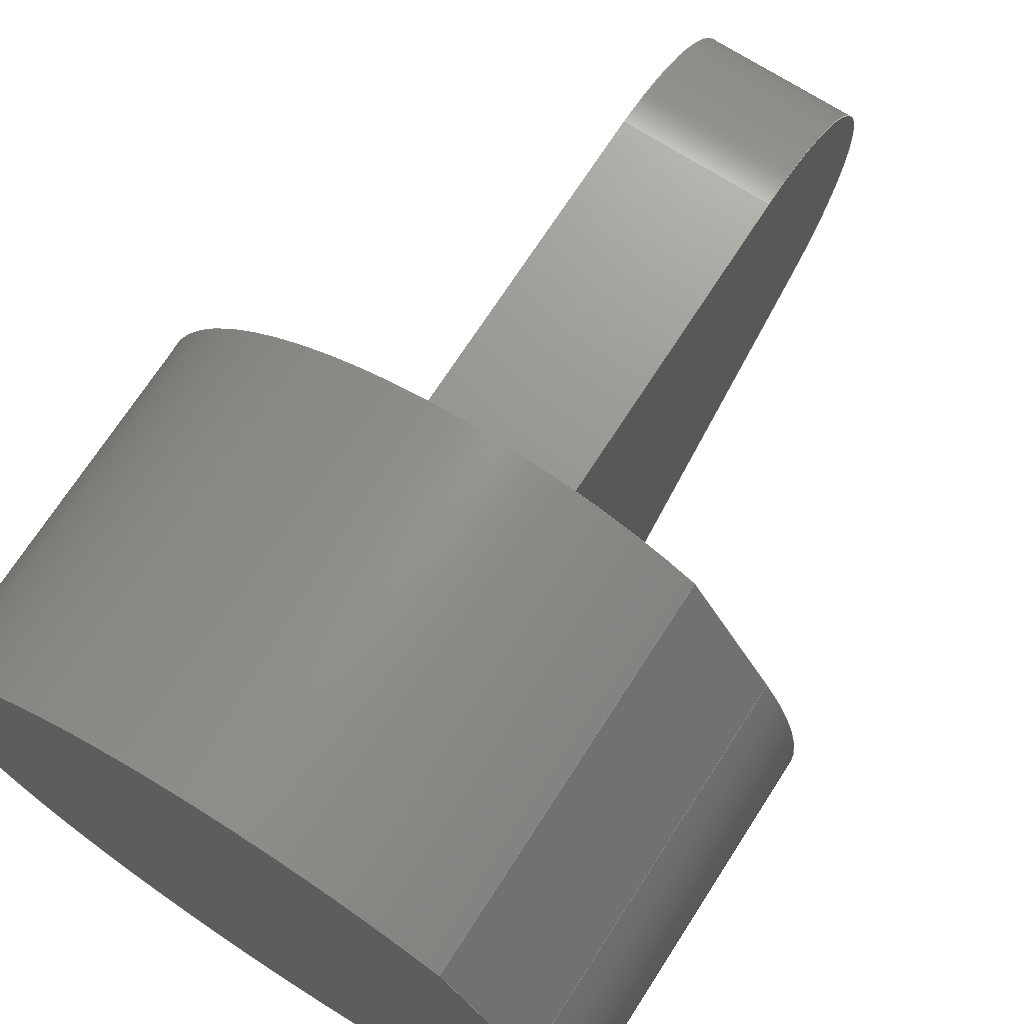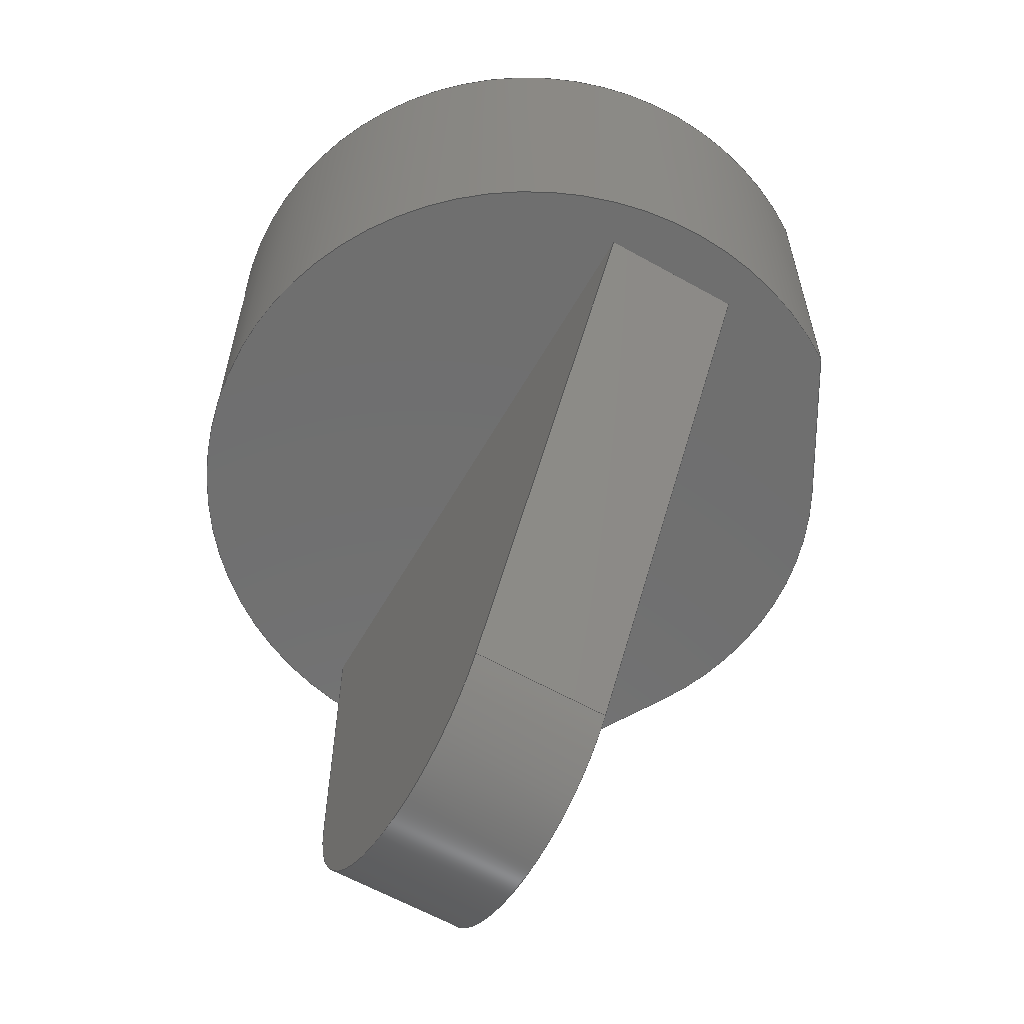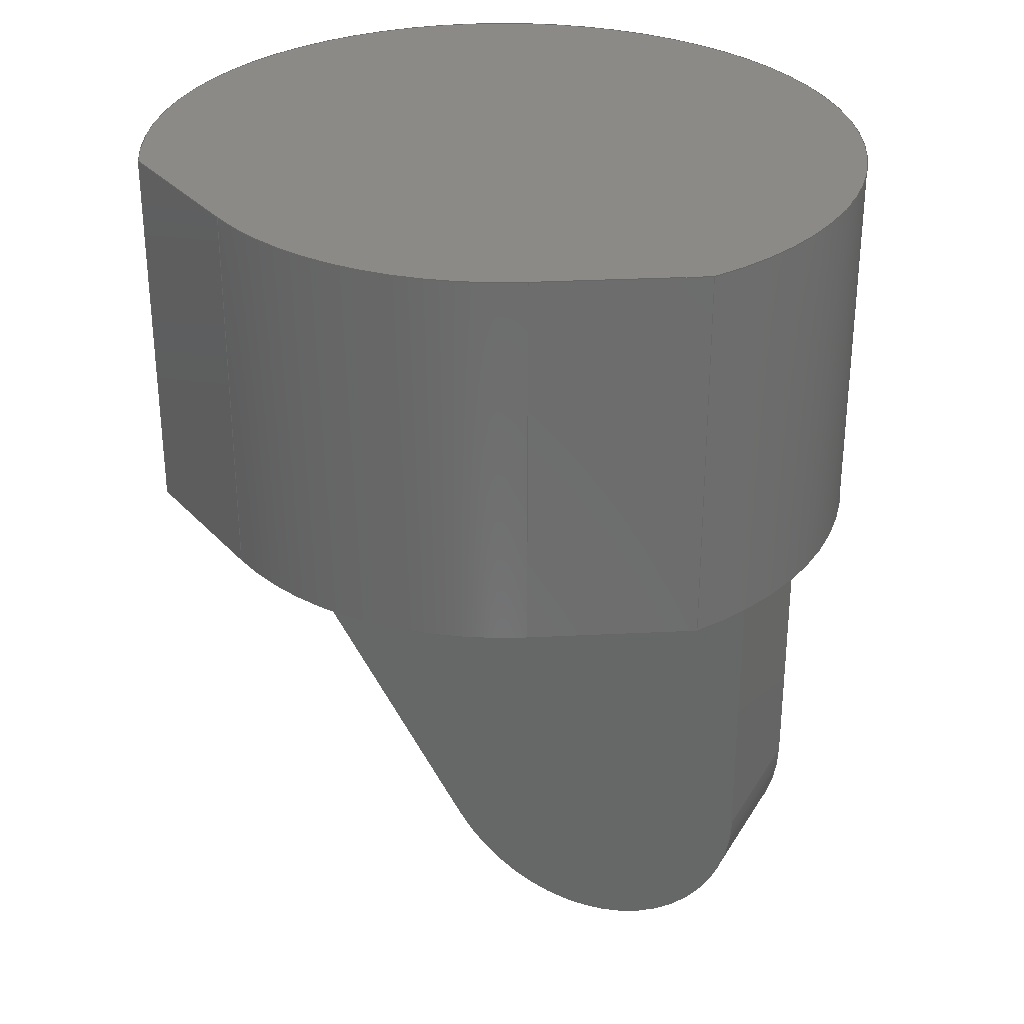
<metadata>
{"format":"step","ext":"step","renderer":"f3d","projection":"perspective","resolution":1024,"background":"white","views":[{"elev":70.6,"azim":-147.3,"up":"+Z"},{"elev":-61.2,"azim":150.2,"up":"+Y"},{"elev":31.0,"azim":-64.1,"up":"+Y"}]}
</metadata>
<code>
ISO-10303-21;
DATA;
#1=MECHANICAL_DESIGN_GEOMETRIC_PRESENTATION_REPRESENTATION('',(#4),#328);
#2=SHAPE_REPRESENTATION_RELATIONSHIP('SRR','None',#335,#3);
#3=ADVANCED_BREP_SHAPE_REPRESENTATION('',(#5),#327);
#4=STYLED_ITEM('',(#344),#5);
#5=MANIFOLD_SOLID_BREP('Solid1',#182);
#6=FACE_BOUND('',#33,.T.);
#7=CIRCLE('',#205,40);
#8=CIRCLE('',#206,40);
#9=CIRCLE('',#208,45);
#10=CIRCLE('',#209,45);
#11=CIRCLE('',#214,22.5);
#12=CIRCLE('',#215,22.5);
#13=CYLINDRICAL_SURFACE('',#204,40);
#14=CYLINDRICAL_SURFACE('',#207,45);
#15=CYLINDRICAL_SURFACE('',#213,22.5);
#16=FACE_OUTER_BOUND('',#27,.T.);
#17=FACE_OUTER_BOUND('',#28,.T.);
#18=FACE_OUTER_BOUND('',#29,.T.);
#19=FACE_OUTER_BOUND('',#30,.T.);
#20=FACE_OUTER_BOUND('',#31,.T.);
#21=FACE_OUTER_BOUND('',#32,.T.);
#22=FACE_OUTER_BOUND('',#34,.T.);
#23=FACE_OUTER_BOUND('',#35,.T.);
#24=FACE_OUTER_BOUND('',#36,.T.);
#25=FACE_OUTER_BOUND('',#37,.T.);
#26=FACE_OUTER_BOUND('',#38,.T.);
#27=EDGE_LOOP('',(#115,#116,#117,#118));
#28=EDGE_LOOP('',(#119,#120,#121,#122));
#29=EDGE_LOOP('',(#123,#124,#125,#126));
#30=EDGE_LOOP('',(#127,#128,#129,#130));
#31=EDGE_LOOP('',(#131,#132,#133,#134));
#32=EDGE_LOOP('',(#135,#136,#137,#138));
#33=EDGE_LOOP('',(#139,#140,#141,#142));
#34=EDGE_LOOP('',(#143,#144,#145,#146));
#35=EDGE_LOOP('',(#147,#148,#149,#150));
#36=EDGE_LOOP('',(#151,#152,#153,#154));
#37=EDGE_LOOP('',(#155,#156,#157,#158));
#38=EDGE_LOOP('',(#159,#160,#161,#162));
#39=LINE('',#277,#57);
#40=LINE('',#279,#58);
#41=LINE('',#281,#59);
#42=LINE('',#282,#60);
#43=LINE('',#286,#61);
#44=LINE('',#288,#62);
#45=LINE('',#290,#63);
#46=LINE('',#291,#64);
#47=LINE('',#302,#65);
#48=LINE('',#304,#66);
#49=LINE('',#306,#67);
#50=LINE('',#307,#68);
#51=LINE('',#310,#69);
#52=LINE('',#312,#70);
#53=LINE('',#313,#71);
#54=LINE('',#318,#72);
#55=LINE('',#321,#73);
#56=LINE('',#322,#74);
#57=VECTOR('',#223,10);
#58=VECTOR('',#224,10);
#59=VECTOR('',#225,10);
#60=VECTOR('',#226,10);
#61=VECTOR('',#229,10);
#62=VECTOR('',#230,10);
#63=VECTOR('',#231,10);
#64=VECTOR('',#232,10);
#65=VECTOR('',#249,10);
#66=VECTOR('',#250,10);
#67=VECTOR('',#251,10);
#68=VECTOR('',#252,10);
#69=VECTOR('',#255,10);
#70=VECTOR('',#256,10);
#71=VECTOR('',#257,10);
#72=VECTOR('',#262,10);
#73=VECTOR('',#267,10);
#74=VECTOR('',#268,10);
#75=VERTEX_POINT('',#275);
#76=VERTEX_POINT('',#276);
#77=VERTEX_POINT('',#278);
#78=VERTEX_POINT('',#280);
#79=VERTEX_POINT('',#284);
#80=VERTEX_POINT('',#285);
#81=VERTEX_POINT('',#287);
#82=VERTEX_POINT('',#289);
#83=VERTEX_POINT('',#300);
#84=VERTEX_POINT('',#301);
#85=VERTEX_POINT('',#303);
#86=VERTEX_POINT('',#305);
#87=VERTEX_POINT('',#309);
#88=VERTEX_POINT('',#311);
#89=VERTEX_POINT('',#315);
#90=VERTEX_POINT('',#317);
#91=EDGE_CURVE('',#75,#76,#39,.T.);
#92=EDGE_CURVE('',#76,#77,#40,.T.);
#93=EDGE_CURVE('',#77,#78,#41,.T.);
#94=EDGE_CURVE('',#78,#75,#42,.T.);
#95=EDGE_CURVE('',#79,#80,#43,.T.);
#96=EDGE_CURVE('',#81,#80,#44,.T.);
#97=EDGE_CURVE('',#81,#82,#45,.T.);
#98=EDGE_CURVE('',#82,#79,#46,.T.);
#99=EDGE_CURVE('',#80,#75,#7,.T.);
#100=EDGE_CURVE('',#78,#81,#8,.T.);
#101=EDGE_CURVE('',#79,#76,#9,.T.);
#102=EDGE_CURVE('',#82,#77,#10,.T.);
#103=EDGE_CURVE('',#83,#84,#47,.T.);
#104=EDGE_CURVE('',#85,#83,#48,.T.);
#105=EDGE_CURVE('',#85,#86,#49,.T.);
#106=EDGE_CURVE('',#86,#84,#50,.T.);
#107=EDGE_CURVE('',#87,#85,#51,.T.);
#108=EDGE_CURVE('',#87,#88,#52,.T.);
#109=EDGE_CURVE('',#88,#86,#53,.T.);
#110=EDGE_CURVE('',#89,#87,#11,.T.);
#111=EDGE_CURVE('',#89,#90,#54,.T.);
#112=EDGE_CURVE('',#90,#88,#12,.T.);
#113=EDGE_CURVE('',#83,#89,#55,.T.);
#114=EDGE_CURVE('',#84,#90,#56,.T.);
#115=ORIENTED_EDGE('',*,*,#91,.T.);
#116=ORIENTED_EDGE('',*,*,#92,.T.);
#117=ORIENTED_EDGE('',*,*,#93,.T.);
#118=ORIENTED_EDGE('',*,*,#94,.T.);
#119=ORIENTED_EDGE('',*,*,#95,.T.);
#120=ORIENTED_EDGE('',*,*,#96,.F.);
#121=ORIENTED_EDGE('',*,*,#97,.T.);
#122=ORIENTED_EDGE('',*,*,#98,.T.);
#123=ORIENTED_EDGE('',*,*,#99,.T.);
#124=ORIENTED_EDGE('',*,*,#94,.F.);
#125=ORIENTED_EDGE('',*,*,#100,.T.);
#126=ORIENTED_EDGE('',*,*,#96,.T.);
#127=ORIENTED_EDGE('',*,*,#92,.F.);
#128=ORIENTED_EDGE('',*,*,#101,.F.);
#129=ORIENTED_EDGE('',*,*,#98,.F.);
#130=ORIENTED_EDGE('',*,*,#102,.T.);
#131=ORIENTED_EDGE('',*,*,#93,.F.);
#132=ORIENTED_EDGE('',*,*,#102,.F.);
#133=ORIENTED_EDGE('',*,*,#97,.F.);
#134=ORIENTED_EDGE('',*,*,#100,.F.);
#135=ORIENTED_EDGE('',*,*,#91,.F.);
#136=ORIENTED_EDGE('',*,*,#99,.F.);
#137=ORIENTED_EDGE('',*,*,#95,.F.);
#138=ORIENTED_EDGE('',*,*,#101,.T.);
#139=ORIENTED_EDGE('',*,*,#103,.F.);
#140=ORIENTED_EDGE('',*,*,#104,.F.);
#141=ORIENTED_EDGE('',*,*,#105,.T.);
#142=ORIENTED_EDGE('',*,*,#106,.T.);
#143=ORIENTED_EDGE('',*,*,#107,.F.);
#144=ORIENTED_EDGE('',*,*,#108,.T.);
#145=ORIENTED_EDGE('',*,*,#109,.T.);
#146=ORIENTED_EDGE('',*,*,#105,.F.);
#147=ORIENTED_EDGE('',*,*,#110,.F.);
#148=ORIENTED_EDGE('',*,*,#111,.T.);
#149=ORIENTED_EDGE('',*,*,#112,.T.);
#150=ORIENTED_EDGE('',*,*,#108,.F.);
#151=ORIENTED_EDGE('',*,*,#113,.F.);
#152=ORIENTED_EDGE('',*,*,#103,.T.);
#153=ORIENTED_EDGE('',*,*,#114,.T.);
#154=ORIENTED_EDGE('',*,*,#111,.F.);
#155=ORIENTED_EDGE('',*,*,#114,.F.);
#156=ORIENTED_EDGE('',*,*,#106,.F.);
#157=ORIENTED_EDGE('',*,*,#109,.F.);
#158=ORIENTED_EDGE('',*,*,#112,.F.);
#159=ORIENTED_EDGE('',*,*,#113,.T.);
#160=ORIENTED_EDGE('',*,*,#110,.T.);
#161=ORIENTED_EDGE('',*,*,#107,.T.);
#162=ORIENTED_EDGE('',*,*,#104,.T.);
#163=PLANE('',#202);
#164=PLANE('',#203);
#165=PLANE('',#210);
#166=PLANE('',#211);
#167=PLANE('',#212);
#168=PLANE('',#216);
#169=PLANE('',#217);
#170=PLANE('',#218);
#171=ADVANCED_FACE('',(#16),#163,.T.);
#172=ADVANCED_FACE('',(#17),#164,.T.);
#173=ADVANCED_FACE('',(#18),#13,.T.);
#174=ADVANCED_FACE('',(#19),#14,.T.);
#175=ADVANCED_FACE('',(#20),#165,.F.);
#176=ADVANCED_FACE('',(#21,#6),#166,.T.);
#177=ADVANCED_FACE('',(#22),#167,.F.);
#178=ADVANCED_FACE('',(#23),#15,.T.);
#179=ADVANCED_FACE('',(#24),#168,.F.);
#180=ADVANCED_FACE('',(#25),#169,.F.);
#181=ADVANCED_FACE('',(#26),#170,.T.);
#182=CLOSED_SHELL('',(#171,#172,#173,#174,#175,#176,#177,#178,#179,#180,
#181));
#183=DERIVED_UNIT_ELEMENT(#185,1);
#184=DERIVED_UNIT_ELEMENT(#330,3);
#185=(
MASS_UNIT()
NAMED_UNIT(*)
SI_UNIT($,.GRAM.)
);
#186=DERIVED_UNIT((#183,#184));
#187=MEASURE_REPRESENTATION_ITEM('density measure',
POSITIVE_RATIO_MEASURE(1),#186);
#188=PROPERTY_DEFINITION_REPRESENTATION(#193,#190);
#189=PROPERTY_DEFINITION_REPRESENTATION(#194,#191);
#190=REPRESENTATION('material name',(#192),#327);
#191=REPRESENTATION('density',(#187),#327);
#192=DESCRIPTIVE_REPRESENTATION_ITEM('Generic','Generic');
#193=PROPERTY_DEFINITION('material property','material name',#337);
#194=PROPERTY_DEFINITION('material property','density of part',#337);
#195=DATE_TIME_ROLE('creation_date');
#196=APPLIED_DATE_AND_TIME_ASSIGNMENT(#197,#195,(#337));
#197=DATE_AND_TIME(#198,#199);
#198=CALENDAR_DATE(2021,29,1);
#199=LOCAL_TIME(4,17,15,#200);
#200=COORDINATED_UNIVERSAL_TIME_OFFSET(0,0,.BEHIND.);
#201=AXIS2_PLACEMENT_3D('placement',#273,#219,#220);
#202=AXIS2_PLACEMENT_3D('',#274,#221,#222);
#203=AXIS2_PLACEMENT_3D('',#283,#227,#228);
#204=AXIS2_PLACEMENT_3D('',#292,#233,#234);
#205=AXIS2_PLACEMENT_3D('',#293,#235,#236);
#206=AXIS2_PLACEMENT_3D('',#294,#237,#238);
#207=AXIS2_PLACEMENT_3D('',#295,#239,#240);
#208=AXIS2_PLACEMENT_3D('',#296,#241,#242);
#209=AXIS2_PLACEMENT_3D('',#297,#243,#244);
#210=AXIS2_PLACEMENT_3D('',#298,#245,#246);
#211=AXIS2_PLACEMENT_3D('',#299,#247,#248);
#212=AXIS2_PLACEMENT_3D('',#308,#253,#254);
#213=AXIS2_PLACEMENT_3D('',#314,#258,#259);
#214=AXIS2_PLACEMENT_3D('',#316,#260,#261);
#215=AXIS2_PLACEMENT_3D('',#319,#263,#264);
#216=AXIS2_PLACEMENT_3D('',#320,#265,#266);
#217=AXIS2_PLACEMENT_3D('',#323,#269,#270);
#218=AXIS2_PLACEMENT_3D('',#324,#271,#272);
#219=DIRECTION('axis',(0,0,1));
#220=DIRECTION('refdir',(1,0,0));
#221=DIRECTION('center_axis',(-0.866,1.436e-16,0.5));
#222=DIRECTION('ref_axis',(-0.5,-2.497e-16,-0.866));
#223=DIRECTION('',(0.5,2.497e-16,0.866));
#224=DIRECTION('',(0,1,-2.835e-16));
#225=DIRECTION('',(-0.5,-2.497e-16,-0.866));
#226=DIRECTION('',(0,-1,2.873e-16));
#227=DIRECTION('center_axis',(-0.866,-1.436e-16,
-0.5));
#228=DIRECTION('ref_axis',(0.5,-2.497e-16,-0.866));
#229=DIRECTION('',(-0.5,2.497e-16,0.866));
#230=DIRECTION('',(0,-1,2.873e-16));
#231=DIRECTION('',(0.5,-2.497e-16,-0.866));
#232=DIRECTION('',(0,-1,2.835e-16));
#233=DIRECTION('center_axis',(0,1,-2.873e-16));
#234=DIRECTION('ref_axis',(-1,0,0));
#235=DIRECTION('center_axis',(0,1,-2.884e-16));
#236=DIRECTION('ref_axis',(-1,0,0));
#237=DIRECTION('center_axis',(0,-1,2.884e-16));
#238=DIRECTION('ref_axis',(-1,0,0));
#239=DIRECTION('center_axis',(0,-1,2.835e-16));
#240=DIRECTION('ref_axis',(1,0,0));
#241=DIRECTION('center_axis',(0,-1,2.884e-16));
#242=DIRECTION('ref_axis',(1,0,0));
#243=DIRECTION('center_axis',(0,-1,2.884e-16));
#244=DIRECTION('ref_axis',(1,0,0));
#245=DIRECTION('center_axis',(0,-1,2.884e-16));
#246=DIRECTION('ref_axis',(0,-2.884e-16,-1));
#247=DIRECTION('center_axis',(0,-1,2.884e-16));
#248=DIRECTION('ref_axis',(0,-2.884e-16,-1));
#249=DIRECTION('',(1,0,0));
#250=DIRECTION('',(0,-2.884e-16,-1));
#251=DIRECTION('',(1,0,0));
#252=DIRECTION('',(0,-2.884e-16,-1));
#253=DIRECTION('center_axis',(0,-1.11e-16,-1));
#254=DIRECTION('ref_axis',(0,1,-1.11e-16));
#255=DIRECTION('',(0,1,-1.11e-16));
#256=DIRECTION('',(1,0,0));
#257=DIRECTION('',(0,1,-1.11e-16));
#258=DIRECTION('center_axis',(-1,0,0));
#259=DIRECTION('ref_axis',(0,-1,0));
#260=DIRECTION('center_axis',(-1,0,0));
#261=DIRECTION('ref_axis',(0,-1,0));
#262=DIRECTION('',(1,0,0));
#263=DIRECTION('center_axis',(-1,0,0));
#264=DIRECTION('ref_axis',(0,-1,0));
#265=DIRECTION('center_axis',(0,0.5633,0.8263));
#266=DIRECTION('ref_axis',(0,-0.8263,0.5633));
#267=DIRECTION('',(0,-0.8263,0.5633));
#268=DIRECTION('',(0,-0.8263,0.5633));
#269=DIRECTION('center_axis',(-1,0,0));
#270=DIRECTION('ref_axis',(0,0,-1));
#271=DIRECTION('center_axis',(-1,0,0));
#272=DIRECTION('ref_axis',(0,0,-1));
#273=CARTESIAN_POINT('',(0,0,0));
#274=CARTESIAN_POINT('Origin',(-15.33,87,21.85));
#275=CARTESIAN_POINT('',(-25.64,40,4));
#276=CARTESIAN_POINT('',(-15.33,40,21.85));
#277=CARTESIAN_POINT('',(-20.49,40,12.93));
#278=CARTESIAN_POINT('',(-15.33,87,21.85));
#279=CARTESIAN_POINT('',(-15.33,40,21.85));
#280=CARTESIAN_POINT('',(-25.64,87,4));
#281=CARTESIAN_POINT('',(-20.49,87,12.93));
#282=CARTESIAN_POINT('',(-25.64,87,4));
#283=CARTESIAN_POINT('Origin',(-25.64,87,-36));
#284=CARTESIAN_POINT('',(-15.33,40,-53.85));
#285=CARTESIAN_POINT('',(-25.64,40,-36));
#286=CARTESIAN_POINT('',(-25.64,40,-36));
#287=CARTESIAN_POINT('',(-25.64,87,-36));
#288=CARTESIAN_POINT('',(-25.64,87,-36));
#289=CARTESIAN_POINT('',(-15.33,87,-53.85));
#290=CARTESIAN_POINT('',(-25.64,87,-36));
#291=CARTESIAN_POINT('',(-15.33,40,-53.85));
#292=CARTESIAN_POINT('Origin',(9,87,-16));
#293=CARTESIAN_POINT('Origin',(9,40,-16));
#294=CARTESIAN_POINT('Origin',(9,87,-16));
#295=CARTESIAN_POINT('Origin',(9,40,-16));
#296=CARTESIAN_POINT('Origin',(9,40,-16));
#297=CARTESIAN_POINT('Origin',(9,87,-16));
#298=CARTESIAN_POINT('Origin',(9,87,-16));
#299=CARTESIAN_POINT('Origin',(9,40,-16));
#300=CARTESIAN_POINT('',(0,40,-54.5));
#301=CARTESIAN_POINT('',(18,40,-54.5));
#302=CARTESIAN_POINT('',(0,40,-54.5));
#303=CARTESIAN_POINT('',(0,40,22.5));
#304=CARTESIAN_POINT('',(0,40,22.5));
#305=CARTESIAN_POINT('',(18,40,22.5));
#306=CARTESIAN_POINT('',(0,40,22.5));
#307=CARTESIAN_POINT('',(18,40,22.5));
#308=CARTESIAN_POINT('Origin',(0,0,22.5));
#309=CARTESIAN_POINT('',(0,0,22.5));
#310=CARTESIAN_POINT('',(0,0,22.5));
#311=CARTESIAN_POINT('',(18,0,22.5));
#312=CARTESIAN_POINT('',(0,0,22.5));
#313=CARTESIAN_POINT('',(18,0,22.5));
#314=CARTESIAN_POINT('Origin',(0,0,0));
#315=CARTESIAN_POINT('',(0,-12.67,-18.59));
#316=CARTESIAN_POINT('Origin',(0,0,0));
#317=CARTESIAN_POINT('',(18,-12.67,-18.59));
#318=CARTESIAN_POINT('',(0,-12.67,-18.59));
#319=CARTESIAN_POINT('Origin',(18,0,0));
#320=CARTESIAN_POINT('Origin',(0,40,-54.5));
#321=CARTESIAN_POINT('',(0,40,-54.5));
#322=CARTESIAN_POINT('',(18,40,-54.5));
#323=CARTESIAN_POINT('Origin',(18,8.75,-16));
#324=CARTESIAN_POINT('Origin',(0,8.75,-16));
#325=UNCERTAINTY_MEASURE_WITH_UNIT(LENGTH_MEASURE(0.01),#329,
'DISTANCE_ACCURACY_VALUE',
'Maximum model space distance between geometric entities at asserted c
onnectivities');
#326=UNCERTAINTY_MEASURE_WITH_UNIT(LENGTH_MEASURE(0.01),#329,
'DISTANCE_ACCURACY_VALUE',
'Maximum model space distance between geometric entities at asserted c
onnectivities');
#327=(
GEOMETRIC_REPRESENTATION_CONTEXT(3)
GLOBAL_UNCERTAINTY_ASSIGNED_CONTEXT((#325))
GLOBAL_UNIT_ASSIGNED_CONTEXT((#329,#331,#332))
REPRESENTATION_CONTEXT('','3D')
);
#328=(
GEOMETRIC_REPRESENTATION_CONTEXT(3)
GLOBAL_UNCERTAINTY_ASSIGNED_CONTEXT((#326))
GLOBAL_UNIT_ASSIGNED_CONTEXT((#329,#331,#332))
REPRESENTATION_CONTEXT('','3D')
);
#329=(
LENGTH_UNIT()
NAMED_UNIT(*)
SI_UNIT(.MILLI.,.METRE.)
);
#330=(
LENGTH_UNIT()
NAMED_UNIT(*)
SI_UNIT(.CENTI.,.METRE.)
);
#331=(
NAMED_UNIT(*)
PLANE_ANGLE_UNIT()
SI_UNIT($,.RADIAN.)
);
#332=(
NAMED_UNIT(*)
SI_UNIT($,.STERADIAN.)
SOLID_ANGLE_UNIT()
);
#333=SHAPE_DEFINITION_REPRESENTATION(#334,#335);
#334=PRODUCT_DEFINITION_SHAPE('',$,#337);
#335=SHAPE_REPRESENTATION('',(#201),#327);
#336=PRODUCT_DEFINITION_CONTEXT('part definition',#341,'design');
#337=PRODUCT_DEFINITION('hip_back_mirror','hip_back_mirror',#338,#336);
#338=PRODUCT_DEFINITION_FORMATION('',$,#343);
#339=PRODUCT_RELATED_PRODUCT_CATEGORY('hip_back_mirror',
'hip_back_mirror',(#343));
#340=APPLICATION_PROTOCOL_DEFINITION('international standard',
'automotive_design',2009,#341);
#341=APPLICATION_CONTEXT(
'Core Data for Automotive Mechanical Design Process');
#342=PRODUCT_CONTEXT('part definition',#341,'mechanical');
#343=PRODUCT('hip_back_mirror','hip_back_mirror',$,(#342));
#344=PRESENTATION_STYLE_ASSIGNMENT((#345));
#345=SURFACE_STYLE_USAGE(.BOTH.,#348);
#346=SURFACE_STYLE_RENDERING_WITH_PROPERTIES($,#352,(#347));
#347=SURFACE_STYLE_TRANSPARENT(0);
#348=SURFACE_SIDE_STYLE('',(#349,#346));
#349=SURFACE_STYLE_FILL_AREA(#350);
#350=FILL_AREA_STYLE('',(#351));
#351=FILL_AREA_STYLE_COLOUR('',#352);
#352=COLOUR_RGB('',0.749,0.749,0.749);
ENDSEC;
END-ISO-10303-21;

</code>
